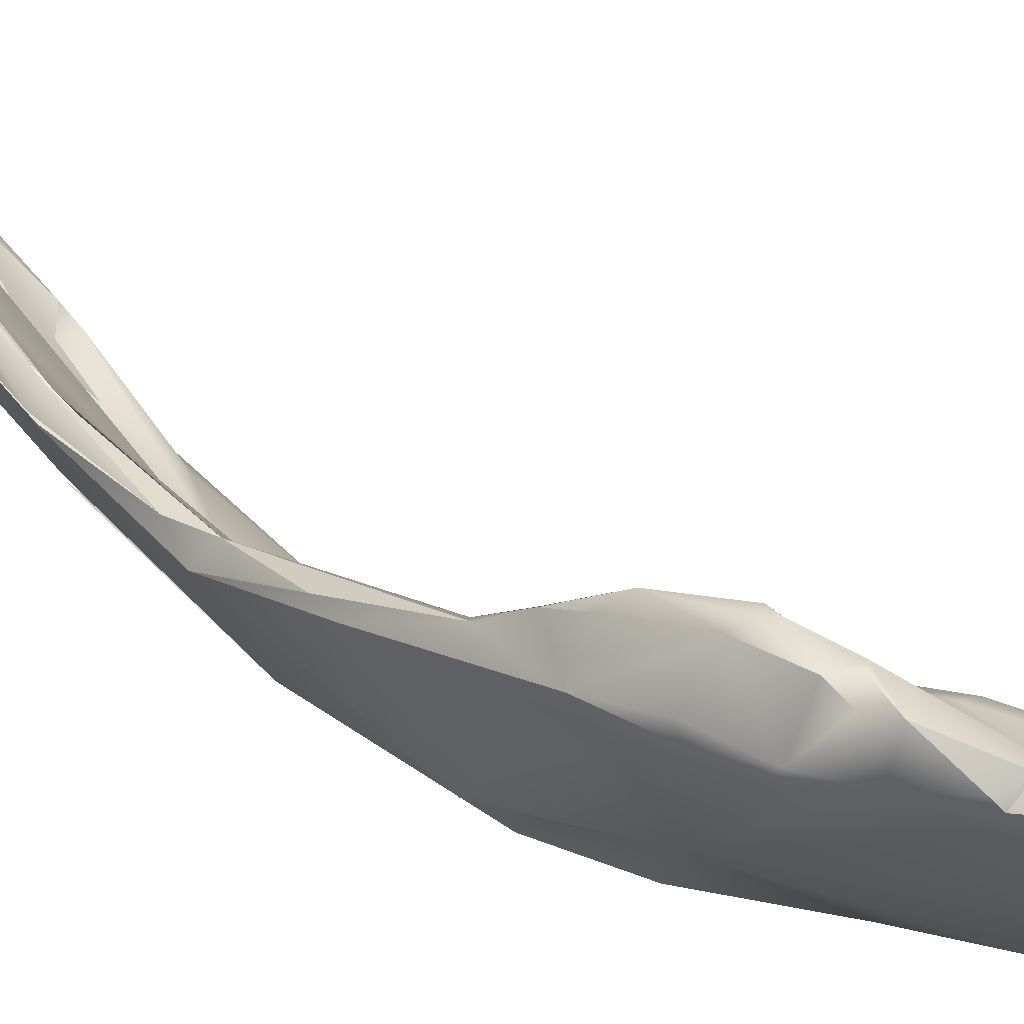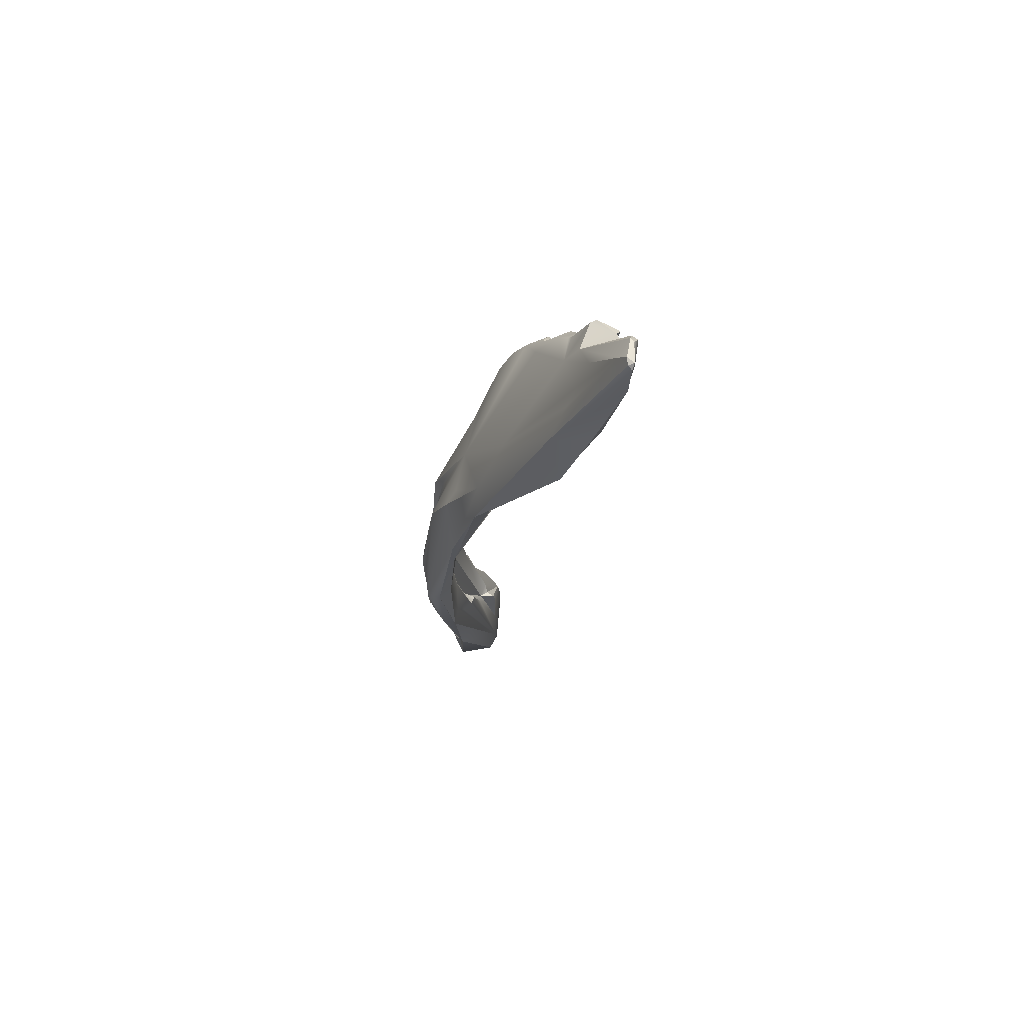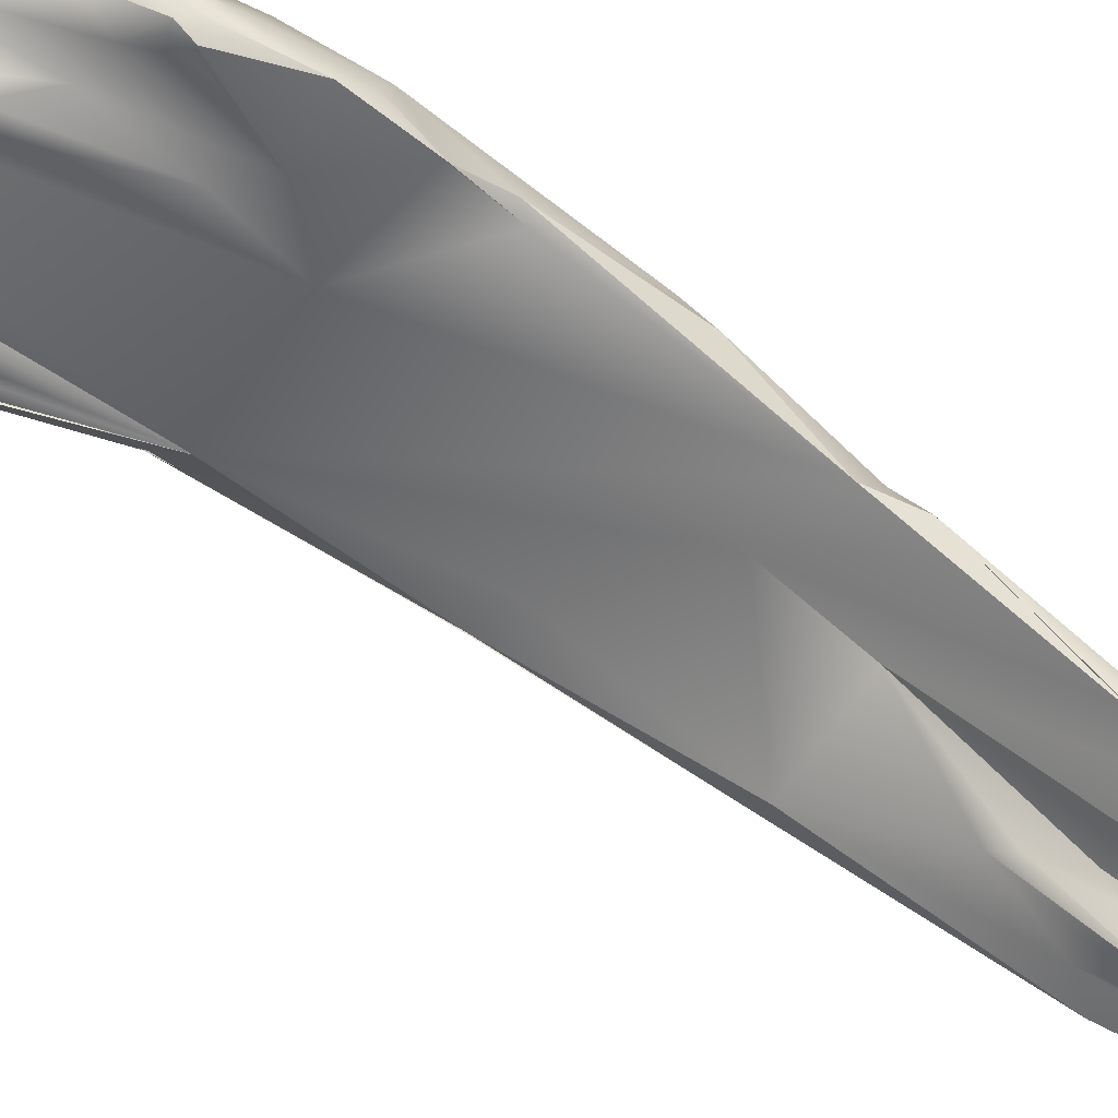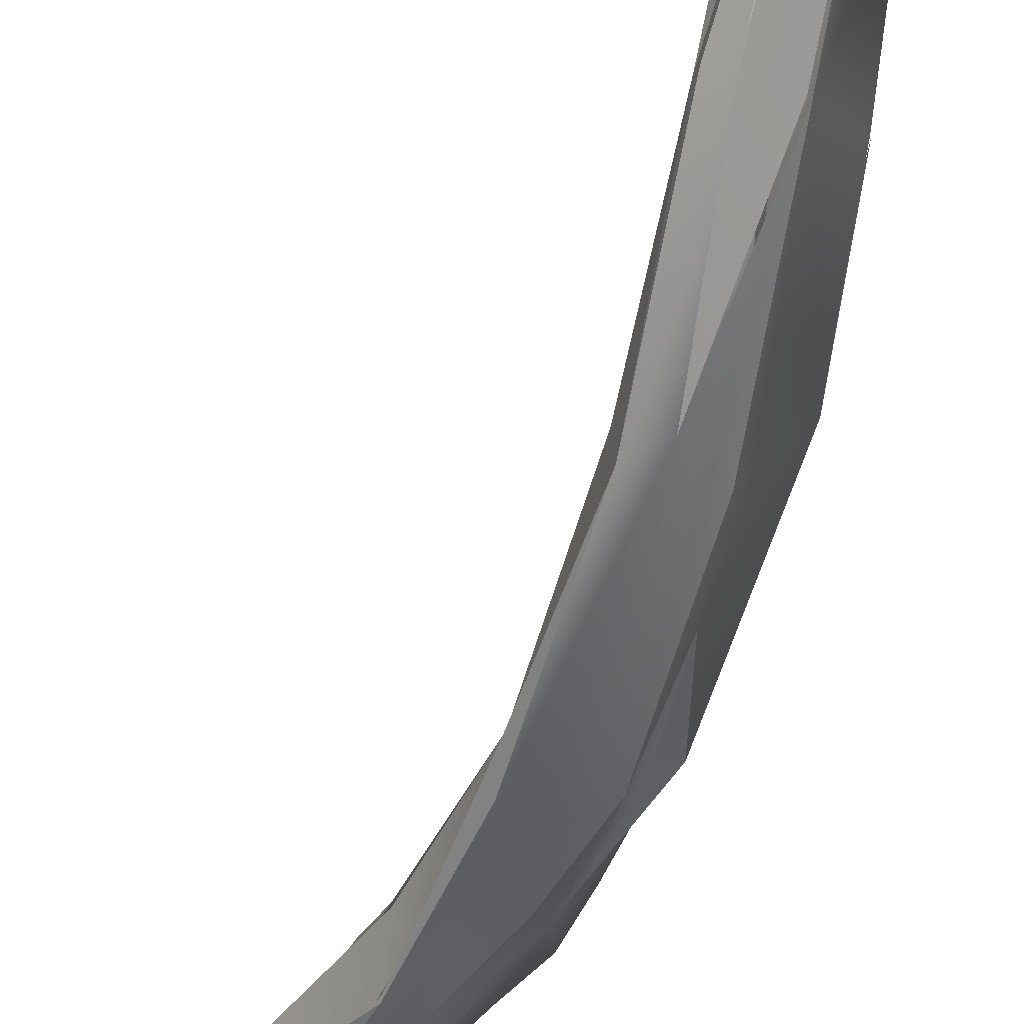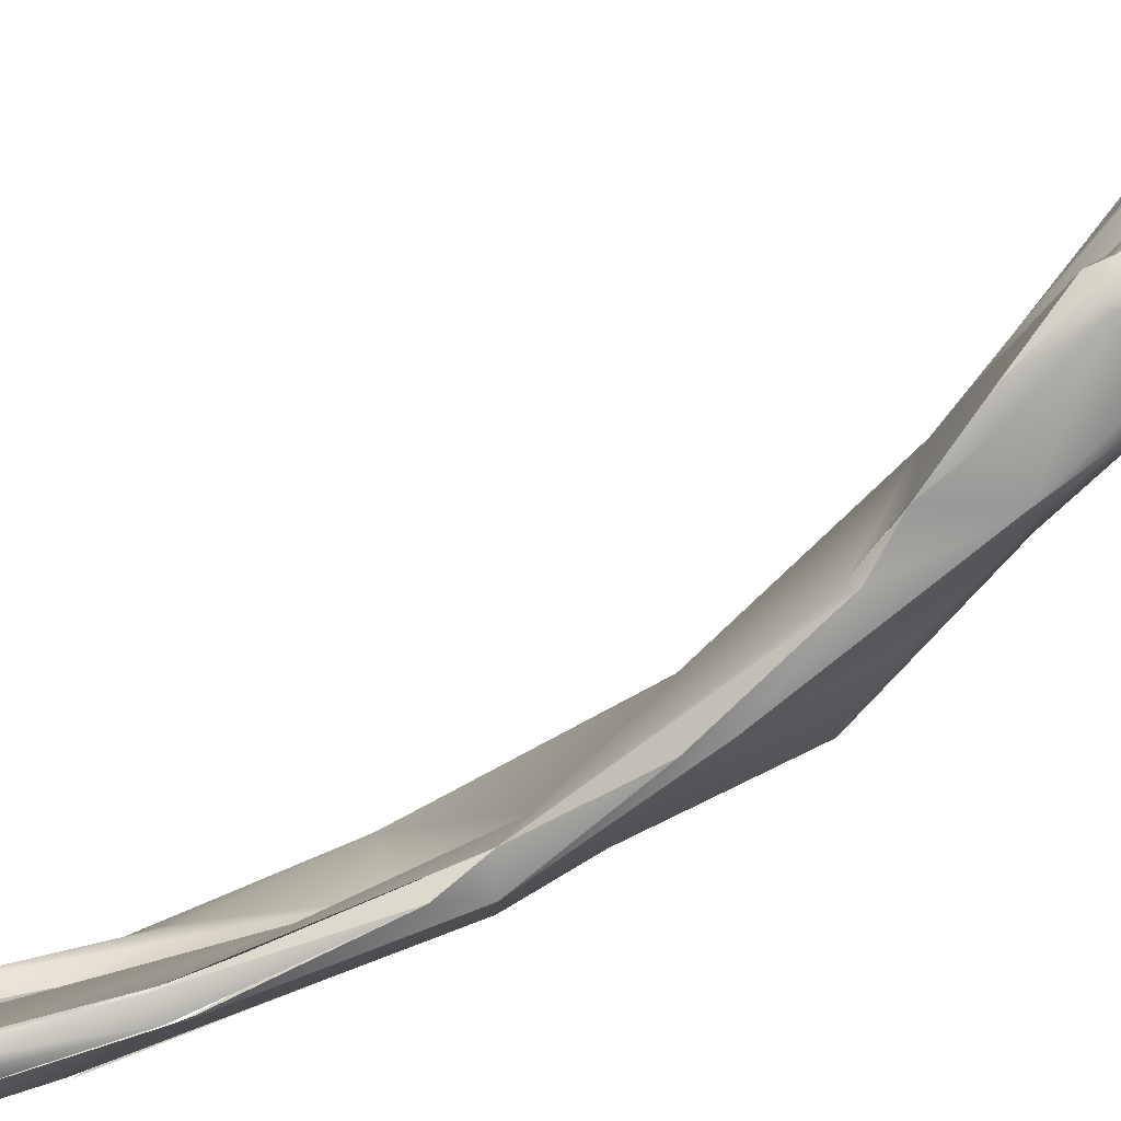
<metadata>
{"format":"obj","ext":"obj","renderer":"f3d","projection":"perspective","resolution":1024,"background":"white","views":[{"elev":47.9,"azim":-43.3,"up":"+Y"},{"elev":74.1,"azim":37.7,"up":"+Z"},{"elev":56.8,"azim":122.1,"up":"+Y"},{"elev":-69.2,"azim":164.0,"up":"+Y"},{"elev":61.1,"azim":-117.5,"up":"+Y"}]}
</metadata>
<code>
v -15.78 -177.2 1511
v -15.92 -176.4 1507
v -16.09 -176.6 1507
v -16.07 -175.4 1509
v -16.16 -175.4 1510
v -15.83 -175.8 1512
v -15.97 -174 1512
v -15.89 -174.3 1513
v -15.82 -173.7 1514
v -14.72 -179.2 1503
v -15.39 -178.5 1508
v -15.17 -178.9 1507
v -14.92 -179 1508
v -15.08 -177.3 1501
v -15.08 -177.8 1507
v -15.39 -177.9 1509
v -15.15 -177.3 1508
v -15.48 -177.5 1510
v -15.47 -177.1 1511
v -15.19 -178.1 1511
v -15.27 -177.2 1512
v -14.7 -177.9 1513
v -14.85 -177.8 1512
v -14.87 -177.5 1512
v -14.65 -177.5 1513
v -14.75 -177 1497
v -14.72 -176.6 1500
v -14.87 -176.8 1501
v -14.87 -176.9 1501
v -14.8 -176.7 1501
v -14.83 -176.7 1501
v -14.72 -176.8 1501
v -15.24 -177 1502
v -15.17 -176.9 1503
v -14.97 -176.9 1503
v -15.02 -176.8 1502
v -15.65 -177 1504
v -15.33 -176.8 1504
v -15.77 -176.2 1507
v -15.09 -176.4 1513
v -15.77 -175.1 1512
v -15.63 -174.6 1511
v -15.77 -174.5 1511
v -15.47 -174 1512
v -14.62 -174.1 1513
v -15.75 -173.6 1514
v -15.6 -173.7 1515
v -15.48 -173.4 1512
v -15.17 -173.1 1513
v -15.17 -172.8 1514
v -14.87 -172.7 1514
v -14.61 -173 1514
v -14.58 -173 1514
v -14.65 -172.8 1514
v -14.63 -172.8 1514
v -14.72 -172.7 1514
v -15.56 -173.4 1515
v -15.02 -172.7 1515
v -15.02 -172.6 1515
v -14.72 -172.6 1515
v -15.21 -173.2 1516
v -14.87 -172.6 1516
v -14.72 -173 1517
v -14.68 -173.5 1517
v -14.65 -173.1 1517
v -13.99 -179.5 1504
v -14.42 -179.6 1507
v -13.97 -179.5 1507
v -13.82 -178.9 1496
v -14.31 -178.9 1500
v -13.67 -179 1499
v -13.76 -178.6 1503
v -14.27 -178.3 1504
v -13.8 -178.9 1504
v -13.64 -179.3 1503
v -14.28 -178.3 1505
v -14.18 -178.4 1505
v -13.88 -179 1507
v -13.82 -178.7 1510
v -13.93 -178.6 1511
v -14.57 -177.7 1495
v -13.52 -177.2 1498
v -13.85 -177.3 1500
v -13.69 -177.2 1499
v -14.05 -177.3 1500
v -13.97 -177.1 1500
v -13.82 -177.6 1501
v -14.4 -177.9 1503
v -14.27 -178.2 1503
v -14.13 -178.1 1503
v -13.73 -178.2 1503
v -13.82 -177.9 1502
v -14.47 -178.2 1504
v -14.11 -178.2 1510
v -13.52 -178 1514
v -13.36 -177.3 1513
v -13.86 -177.3 1515
v -14.12 -176.7 1495
v -13.97 -176.9 1495
v -13.82 -176.7 1495
v -13.66 -176.9 1495
v -13.97 -176.3 1497
v -13.83 -176.5 1496
v -14.28 -176.3 1498
v -14.12 -176.3 1498
v -14.07 -176.3 1498
v -14.57 -176.5 1499
v -13.83 -176.8 1499
v -13.67 -176.9 1499
v -14.57 -176.5 1500
v -14.58 -176.6 1500
v -14.18 -176.9 1500
v -13.68 -177 1500
v -13.71 -176.3 1516
v -14.41 -175.3 1512
v -14.23 -174.3 1513
v -14.12 -173.5 1515
v -13.81 -173.5 1515
v -13.53 -173.9 1515
v -13.53 -173.6 1515
v -14.57 -172.7 1515
v -14.4 -173 1514
v -14.27 -172.9 1517
v -13.97 -173.1 1517
v -14.13 -173.2 1518
v -13.97 -172.8 1518
v -13.8 -173.2 1518
v -13.71 -173.1 1518
v -13.82 -172.8 1518
v -13.67 -172.9 1518
v -13.52 -172.9 1518
v -13.22 -177.8 1496
v -13.22 -177.5 1496
v -13.08 -178.1 1496
v -13.14 -177.6 1497
v -12.32 -176 1519
v -12.49 -175.8 1516
v -12.49 -175.2 1517
v -12.34 -175.3 1520
v -12.38 -174.8 1520
v -13.38 -173.9 1519
v -13.04 -173.7 1520
v -12.33 -174.3 1521
v -13.37 -173 1517
v -12.37 -173.3 1519
v -13.34 -172.8 1520
v -13.37 -172.6 1519
v -13.22 -172.7 1520
v -12.47 -172.8 1520
v -12.47 -172.6 1520
v -11.66 -176.3 1517
v -12.13 -175.8 1517
v -12 -175.6 1517
v -11.91 -175.5 1517
v -11.91 -175.4 1517
v -11.87 -175.6 1517
v -11.89 -175.1 1518
v -11.61 -175.7 1518
v -11.72 -175.5 1518
v -11.64 -175.2 1518
v -11.5 -174.9 1518
v -11.46 -174.9 1519
v -11.27 -175.5 1519
v -11.27 -175.1 1519
v -11.57 -174.6 1519
v -11.53 -174.3 1523
v -11.57 -173.7 1523
v -11.42 -173.8 1523
v -11.42 -173.6 1523
v -11.27 -174.3 1523
v -11.12 -174.5 1523
v -11.01 -174.3 1523
v -11.03 -174.3 1523
v -11.68 -173.4 1521
v -11.72 -173.4 1522
v -10.91 -174.6 1522
v -10.97 -174.5 1523
v -15.78 -177.2 1511
v -15.92 -176.4 1507
v -15.92 -176.4 1507
v -16.09 -176.6 1507
v -16.07 -175.4 1509
v -16.16 -175.4 1510
v -14.72 -179.3 1504
v -14.66 -179.3 1503
v -15.08 -177.8 1507
v -15.39 -177.9 1509
v -15.39 -177.9 1509
v -14.7 -177.9 1513
v -14.72 -176.6 1500
v -14.87 -176.8 1501
v -14.87 -176.9 1501
v -14.8 -176.7 1501
v -14.83 -176.7 1501
v -14.7 -176.8 1501
v -14.72 -176.8 1501
v -15.02 -176.9 1503
v -15.02 -176.9 1503
v -15.02 -176.8 1502
v -15.02 -176.8 1502
v -15.02 -176.8 1502
v -15.64 -177 1504
v -15.63 -177 1504
v -15.35 -176.9 1504
v -15.32 -176.9 1504
v -15.77 -176.2 1507
v -15.77 -176.2 1507
v -15.77 -176.2 1507
v -15.77 -174.5 1511
v -15.77 -174.5 1511
v -15.47 -174 1512
v -15.46 -174 1512
v -15.47 -174 1512
v -15.17 -173.1 1513
v -15.17 -173.1 1513
v -14.65 -172.8 1514
v -14.72 -172.7 1514
v -15.02 -172.6 1515
v -14.87 -172.6 1516
v -14.65 -173.1 1517
v -14.65 -173.1 1517
v -13.98 -179.5 1504
v -14.42 -179.6 1507
v -13.97 -179.5 1507
v -13.97 -179.5 1507
v -13.82 -178.9 1496
v -13.82 -178.9 1496
v -13.82 -178.9 1496
v -14.31 -178.9 1500
v -13.71 -179 1499
v -13.67 -179 1499
v -13.67 -179 1499
v -14.27 -178.3 1504
v -13.6 -179.3 1504
v -13.6 -179.3 1504
v -13.6 -179.3 1504
v -13.88 -179 1507
v -13.82 -178.7 1510
v -13.81 -178.7 1510
v -13.82 -178.7 1510
v -13.93 -178.6 1511
v -14.57 -177.7 1495
v -14.57 -177.7 1495
v -13.52 -177.2 1498
v -13.85 -177.3 1500
v -14.05 -177.3 1500
v -14.05 -177.3 1500
v -14.05 -177.3 1500
v -14.05 -177.3 1500
v -13.97 -177.1 1500
v -13.97 -177.1 1500
v -13.97 -177.1 1500
v -13.82 -177.6 1501
v -14.27 -178.2 1503
v -14.27 -178.2 1503
v -14.27 -178.2 1503
v -14.13 -178.1 1503
v -13.73 -178.2 1503
v -13.82 -177.9 1502
v -13.82 -177.9 1502
v -14.47 -178.2 1504
v -13.52 -178 1514
v -13.45 -177.8 1514
v -13.52 -178 1514
v -13.41 -177.3 1513
v -13.41 -177.3 1513
v -13.97 -176.9 1495
v -13.97 -176.9 1495
v -13.97 -176.9 1495
v -13.82 -176.7 1495
v -13.82 -176.7 1495
v -13.66 -176.9 1495
v -13.66 -176.9 1495
v -13.66 -176.9 1495
v -13.97 -176.3 1497
v -13.83 -176.5 1496
v -14.28 -176.3 1498
v -14.07 -176.3 1498
v -14.07 -176.3 1498
v -13.83 -176.8 1499
v -13.67 -176.9 1499
v -14.57 -176.5 1500
v -14.57 -176.5 1500
v -14.58 -176.6 1500
v -14.18 -176.9 1500
v -14.18 -176.9 1500
v -13.68 -177 1500
v -13.68 -177 1500
v -13.68 -177 1500
v -14.27 -172.9 1517
v -14.27 -172.9 1517
v -13.97 -172.8 1518
v -13.82 -172.8 1518
v -13.67 -172.9 1518
v -13.67 -172.9 1518
v -13.52 -172.9 1518
v -13.22 -177.8 1496
v -13.22 -177.8 1496
v -13.08 -178.1 1496
v -12.32 -176 1519
v -12.49 -175.2 1517
v -13.04 -173.7 1520
v -13.04 -173.7 1520
v -13.04 -173.7 1520
v -12.37 -173.3 1519
v -13.34 -172.8 1520
v -13.34 -172.8 1520
v -13.37 -172.6 1519
v -13.22 -172.7 1520
v -13.22 -172.7 1520
v -13.22 -172.7 1520
v -12.47 -172.8 1520
v -12.47 -172.8 1520
v -12.47 -172.8 1520
v -12.47 -172.6 1520
v -12.47 -172.6 1520
v -12.47 -172.6 1520
v -11.66 -176.3 1517
v -11.79 -176.3 1517
v -11.91 -175.4 1517
v -11.87 -175.6 1517
v -11.72 -175.5 1518
v -11.5 -174.9 1518
v -11.5 -174.9 1518
v -11.28 -175.5 1519
v -11.27 -175.1 1519
v -11.27 -175.1 1519
v -11.57 -174.6 1519
v -11.53 -174.3 1523
v -11.57 -173.7 1523
v -11.57 -173.7 1523
v -11.57 -173.7 1523
v -11.42 -173.8 1523
v -11.42 -173.8 1523
v -11.42 -173.6 1523
v -11.42 -173.6 1523
v -11.27 -174.3 1523
v -11.27 -174.3 1523
v -11.27 -174.3 1523
v -11.12 -174.5 1523
v -11.12 -174.5 1523
v -11.12 -174.5 1523
v -11.03 -174.3 1523
v -11.03 -174.3 1523
v -11.03 -174.3 1523
v -11.68 -173.4 1521
v -11.68 -173.4 1521
v -11.68 -173.4 1521
v -11.72 -173.4 1522
v -11.72 -173.4 1522
v -11.72 -173.4 1522
v -10.91 -174.6 1522
v -10.95 -174.7 1522
v -10.97 -174.5 1523
v -10.97 -174.5 1523
v -16.09 -176.6 1507
v -16.07 -175.4 1509
v -15.97 -174 1512
v -15.17 -178.9 1507
v -15.08 -177.8 1507
v -15.19 -178.1 1511
v -14.72 -173 1517
v -14.12 -176.7 1495
v -14.12 -176.3 1498
v -14.07 -176.3 1498
v -13.71 -173.1 1518
v -14.87 -172.6 1516
v -13.73 -178.2 1503
v -14.57 -176.5 1500
g grp1
f 3 2 37
f 10 181 202
f 39 2 3
f 181 1 5
f 1 6 5
f 356 183 4
f 43 4 183
f 3 357 39
f 182 209 206
f 42 207 210
f 183 7 43
f 6 41 5
f 1 41 6
f 5 8 358
f 8 5 41
f 44 43 7
f 358 8 9
f 8 47 9
f 7 9 46
f 11 181 10
f 11 10 12
f 359 184 13
f 184 67 13
f 11 16 181
f 12 20 11
f 359 13 361
f 11 20 16
f 13 67 361
f 67 80 22
f 81 14 26
f 33 14 203
f 70 10 14
f 35 15 85
f 14 10 202
f 203 34 33
f 38 17 15
f 77 360 78
f 78 360 17
f 17 94 78
f 181 16 1
f 187 18 178
f 178 18 19
f 21 16 20
f 18 187 19
f 21 40 19
f 19 188 21
f 20 40 21
f 361 67 22
f 23 20 189
f 24 40 20
f 23 24 20
f 23 189 24
f 189 25 24
f 40 24 25
f 97 40 25
f 26 14 27
f 27 107 26
f 27 110 107
f 29 27 14
f 190 192 32
f 111 190 32
f 14 33 36
f 14 36 29
f 192 199 32
f 28 30 31
f 191 194 193
f 112 195 200
f 36 33 34
f 201 34 197
f 34 203 204
f 204 197 34
f 15 35 38
f 203 179 204
f 205 180 208
f 38 207 17
f 17 96 94
f 17 207 96
f 40 178 19
f 42 115 207
f 96 207 115
f 42 210 211
f 115 42 212
f 48 44 7
f 48 7 50
f 46 50 7
f 115 212 45
f 40 8 41
f 46 9 57
f 57 50 46
f 9 47 57
f 8 40 47
f 41 1 40
f 61 40 64
f 49 213 48
f 50 49 48
f 212 214 45
f 45 214 54
f 59 50 57
f 49 50 51
f 215 51 216
f 56 216 51
f 45 54 52
f 52 54 55
f 52 55 53
f 217 55 54
f 47 61 57
f 47 40 61
f 57 58 59
f 50 218 51
f 58 60 218
f 56 51 218
f 56 218 121
f 218 60 121
f 60 62 121
f 61 219 57
f 58 57 219
f 63 219 61
f 60 58 219
f 367 362 123
f 65 61 64
f 61 65 63
f 66 223 185
f 222 68 67
f 75 68 222
f 69 134 71
f 226 101 132
f 227 70 14
f 229 230 185
f 229 228 230
f 230 66 185
f 135 234 231
f 232 75 222
f 235 135 74
f 74 135 72
f 72 135 91
f 73 76 258
f 72 77 74
f 77 72 91
f 78 235 74
f 360 77 76
f 76 77 368
f 77 78 74
f 237 224 236
f 68 80 67
f 224 237 79
f 78 94 238
f 241 225 239
f 239 95 241
f 227 14 81
f 101 226 242
f 133 297 272
f 82 83 87
f 245 244 84
f 245 84 113
f 109 84 244
f 113 84 109
f 285 85 86
f 246 87 83
f 245 113 247
f 287 250 248
f 92 135 87
f 112 200 198
f 285 35 85
f 246 89 87
f 88 254 249
f 88 93 254
f 261 73 255
f 88 249 186
f 93 88 186
f 90 253 256
f 233 90 256
f 258 257 73
f 90 259 253
f 257 258 260
f 91 135 92
f 76 73 261
f 76 261 360
f 96 238 94
f 22 80 97
f 240 265 262
f 25 189 97
f 80 263 97
f 243 26 98
f 243 98 99
f 100 267 363
f 100 363 103
f 101 242 268
f 273 269 270
f 276 274 271
f 133 274 276
f 363 102 103
f 276 275 82
f 98 26 105
f 104 105 26
f 104 26 107
f 102 363 364
f 364 277 102
f 106 277 282
f 106 102 277
f 107 110 104
f 278 281 275
f 281 82 275
f 286 365 369
f 286 251 365
f 279 252 108
f 280 288 281
f 278 280 281
f 369 284 286
f 196 286 284
f 190 111 283
f 252 289 108
f 40 97 114
f 97 136 114
f 45 117 116
f 115 45 116
f 119 115 116
f 45 122 117
f 120 116 117
f 120 117 118
f 116 120 119
f 119 120 145
f 64 40 141
f 114 141 40
f 52 53 45
f 45 53 122
f 122 53 55
f 122 55 217
f 121 122 217
f 117 122 124
f 121 62 290
f 122 121 124
f 118 117 124
f 120 118 144
f 118 124 144
f 362 220 123
f 291 221 126
f 64 125 65
f 64 141 125
f 291 126 129
f 125 292 65
f 290 124 121
f 124 290 293
f 124 293 131
f 124 131 144
f 125 127 130
f 125 130 292
f 141 127 125
f 141 128 127
f 127 366 130
f 296 129 294
f 129 126 294
f 130 366 146
f 131 295 147
f 146 308 130
f 298 134 69
f 135 231 299
f 133 299 297
f 276 82 135
f 299 133 135
f 133 276 135
f 135 82 87
f 97 263 136
f 151 300 264
f 152 266 137
f 163 300 151
f 136 139 114
f 137 266 138
f 139 140 114
f 140 141 114
f 136 166 139
f 166 140 139
f 119 145 115
f 96 115 145
f 96 145 301
f 142 141 143
f 143 141 140
f 143 329 142
f 329 167 142
f 144 145 120
f 150 145 144
f 144 131 147
f 144 147 315
f 128 141 306
f 308 146 148
f 141 142 306
f 149 309 307
f 315 147 310
f 316 311 312
f 149 307 302
f 305 317 313
f 262 265 318
f 153 152 137
f 152 153 154
f 152 154 156
f 137 155 153
f 153 155 154
f 154 155 156
f 320 137 157
f 152 321 158
f 156 155 160
f 160 155 161
f 323 320 157
f 266 152 158
f 319 266 158
f 157 137 138
f 158 321 159
f 322 156 160
f 322 160 162
f 165 323 157
f 158 159 164
f 322 162 326
f 160 161 162
f 324 328 162
f 325 319 327
f 319 158 327
f 176 300 163
f 326 162 328
f 352 325 327
f 165 157 138
f 145 328 301
f 328 145 174
f 328 174 326
f 143 140 166
f 145 314 174
f 330 175 303
f 353 326 174
f 170 168 331
f 333 169 332
f 337 167 329
f 177 171 300
f 136 340 166
f 340 338 166
f 176 177 300
f 353 172 354
f 354 172 173
f 355 343 341
f 342 344 339
f 172 353 335
f 172 335 173
f 173 335 334
f 345 168 170
f 302 346 149
f 347 304 349
f 353 174 335
f 348 350 336
f 351 332 169

</code>
